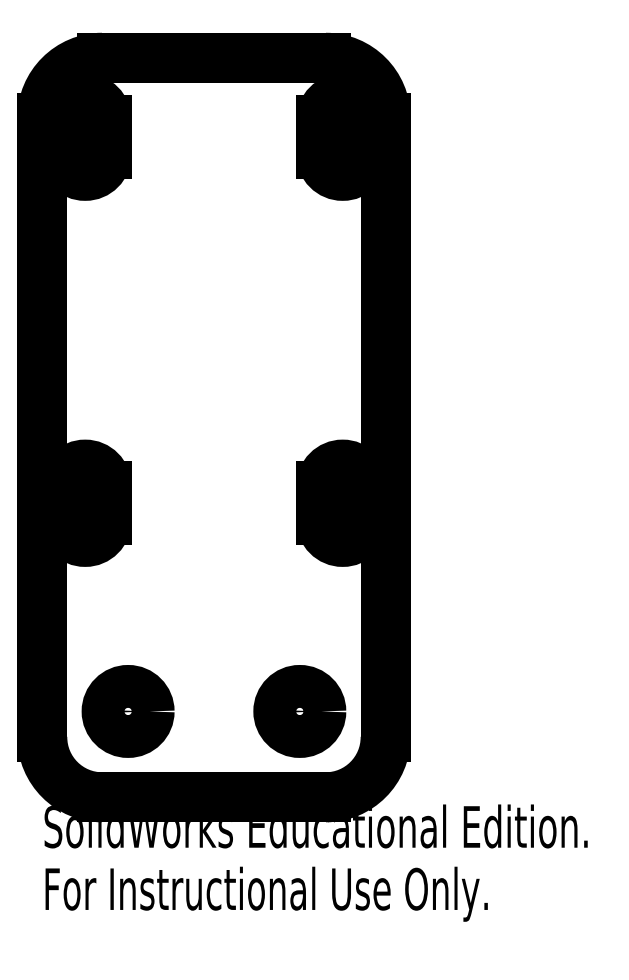
<metadata>
{"format":"dxf","ext":"dxf","renderer":"ezdxf+matplotlib","layout":"modelspace","background":"white","min_lineweight":24,"dpi":150}
</metadata>
<code>
0
SECTION
2
ENTITIES
0
CIRCLE
8
0
10
-6.159
20
-7.614
30
0
40
0.25
0
CIRCLE
8
0
10
-4.159
20
-7.614
30
0
40
0.25
0
LINE
8
0
10
-3.409
20
-0.725
30
0
11
-3.409
21
-1.125
31
0
0
LINE
8
0
10
-3.909
20
-1.125
30
0
11
-3.909
21
-0.725
31
0
0
LINE
8
0
10
-6.409
20
-0.725
30
0
11
-6.409
21
-1.125
31
0
0
LINE
8
0
10
-6.909
20
-1.125
30
0
11
-6.909
21
-0.725
31
0
0
LINE
8
0
10
-6.909
20
-4.989
30
0
11
-6.909
21
-5.389
31
0
0
LINE
8
0
10
-6.409
20
-5.389
30
0
11
-6.409
21
-4.989
31
0
0
LINE
8
0
10
-3.859
20
-8.614
30
0
11
-6.459
21
-8.614
31
0
0
LINE
8
0
10
-7.159
20
-0.7
30
0
11
-7.159
21
-7.914
31
0
0
LINE
8
0
10
-6.459
20
0
30
0
11
-3.859
21
0
31
0
0
LINE
8
0
10
-3.159
20
-7.914
30
0
11
-3.159
21
-0.7
31
0
0
LINE
8
0
10
-3.909
20
-4.989
30
0
11
-3.909
21
-5.389
31
0
0
LINE
8
0
10
-3.409
20
-5.389
30
0
11
-3.409
21
-4.989
31
0
0
ARC
8
0
10
-3.659
20
-0.725
30
0
40
0.25
50
0
51
180
0
ARC
8
0
10
-3.659
20
-1.125
30
0
40
0.25
50
180
51
0
0
ARC
8
0
10
-6.659
20
-0.725
30
0
40
0.25
50
0
51
180
0
ARC
8
0
10
-6.659
20
-1.125
30
0
40
0.25
50
180
51
0
0
ARC
8
0
10
-6.659
20
-5.389
30
0
40
0.25
50
180
51
0
0
ARC
8
0
10
-6.659
20
-4.989
30
0
40
0.25
50
0
51
180
0
ARC
8
0
10
-3.859
20
-7.914
30
0
40
0.7
50
270
51
0
0
ARC
8
0
10
-6.459
20
-7.914
30
0
40
0.7
50
180
51
270
0
ARC
8
0
10
-6.459
20
-0.7
30
0
40
0.7
50
90
51
180
0
ARC
8
0
10
-3.859
20
-0.7
30
0
40
0.7
50
0
51
90
0
ARC
8
0
10
-3.659
20
-5.389
30
0
40
0.25
50
180
51
0
0
ARC
8
0
10
-3.659
20
-4.989
30
0
40
0.25
50
0
51
180
0
TEXT
8
0
10
-7.159
20
-9.168
30
0
40
0.4834
1
SolidWorks Educational Edition.
41
0.6774
11
-7.159
21
-9.339
31
0
73
     1
0
TEXT
8
0
10
-7.159
20
-9.893
30
0
40
0.4834
1
For Instructional Use Only.
41
0.6611
11
-7.159
21
-10.06
31
0
73
     1
0
ENDSEC
0
EOF

</code>
